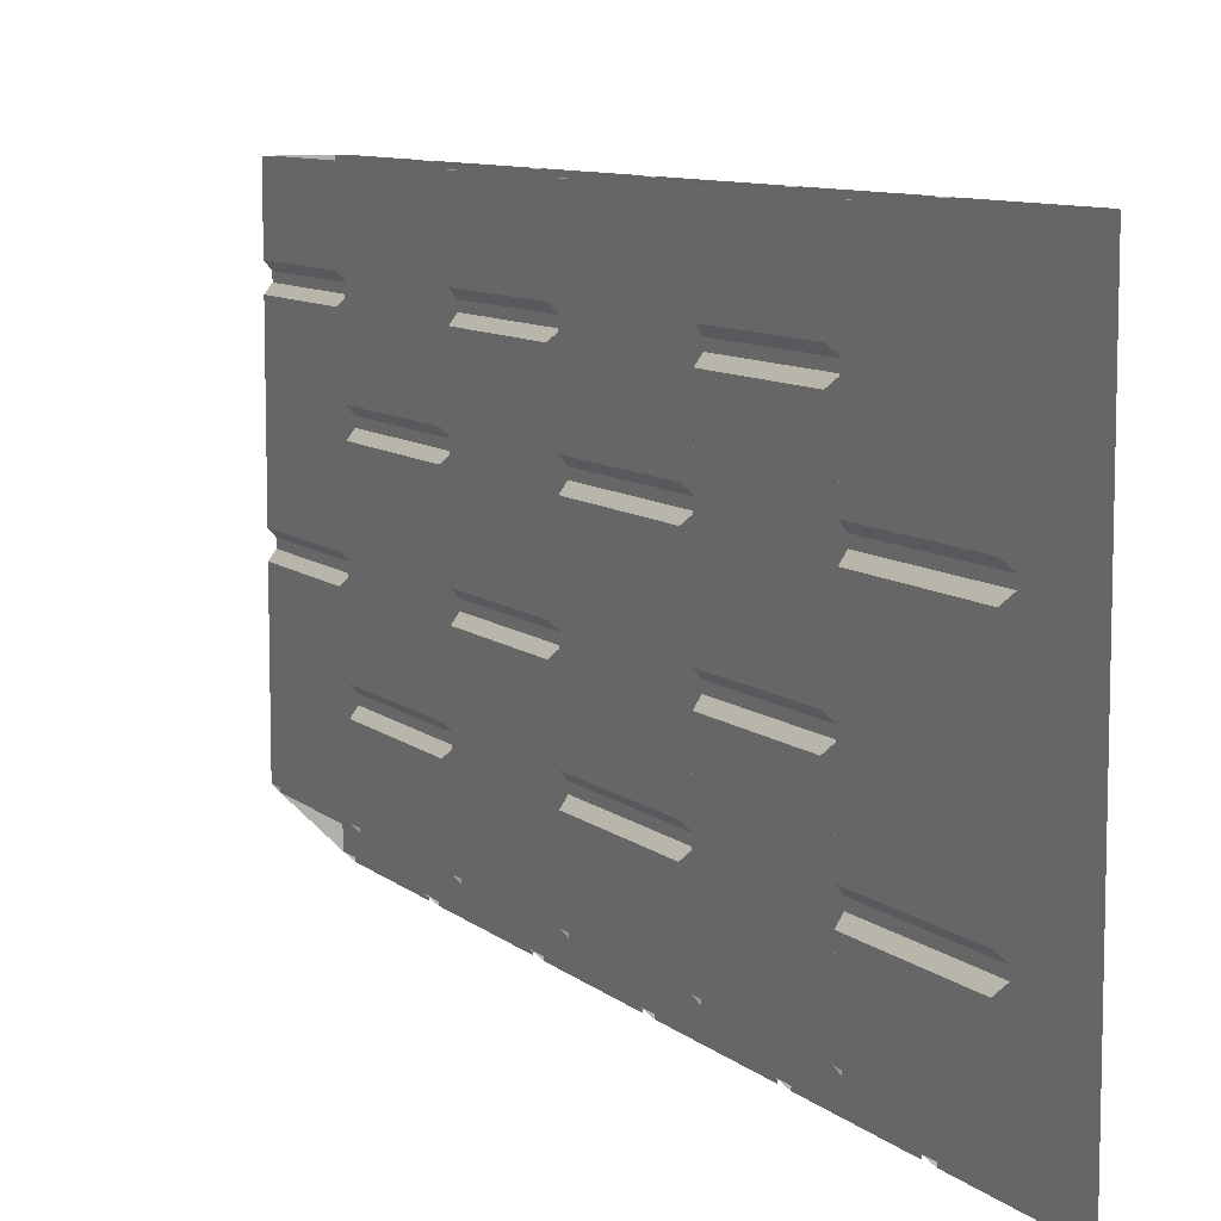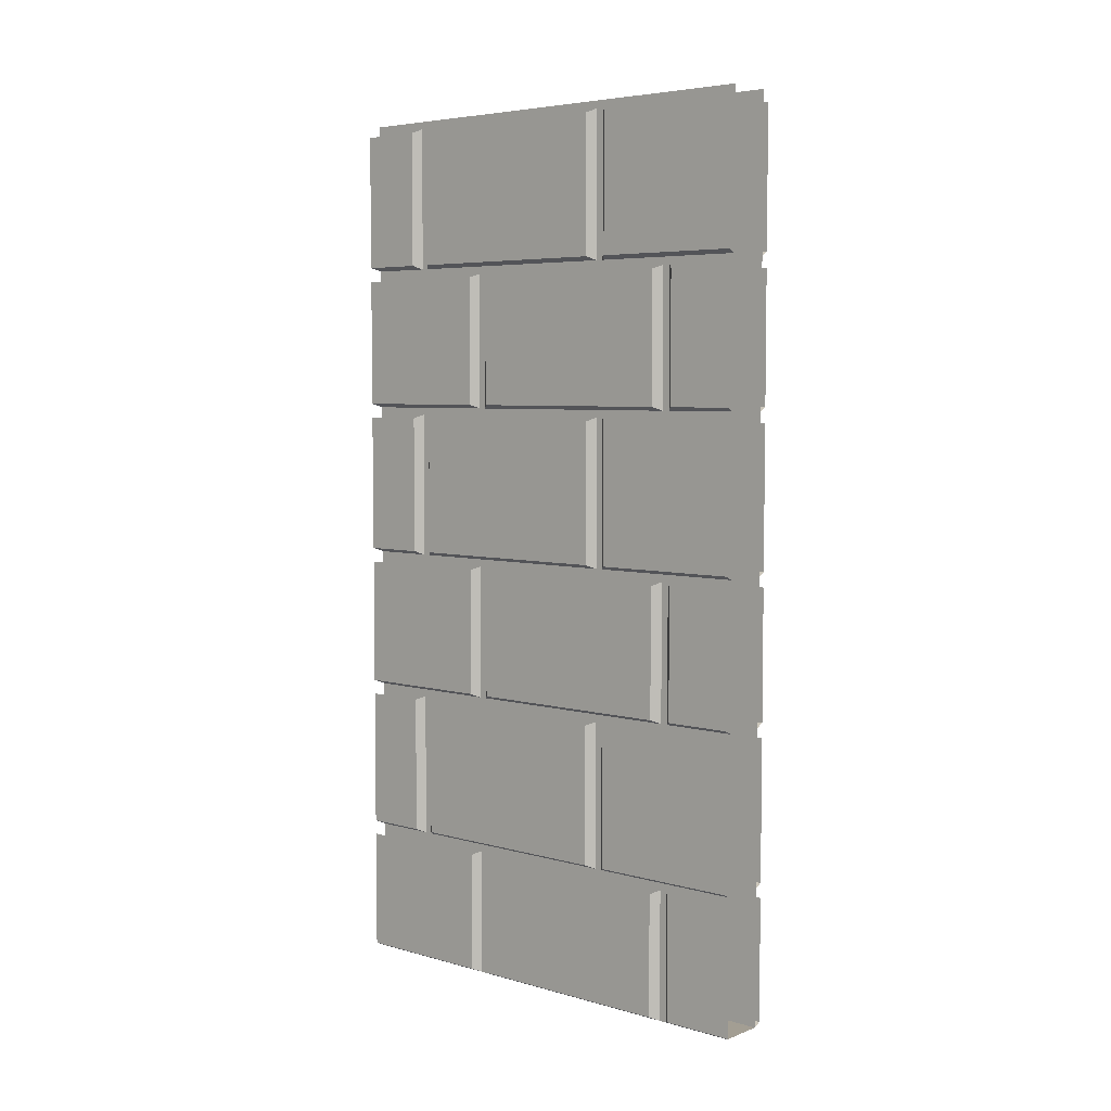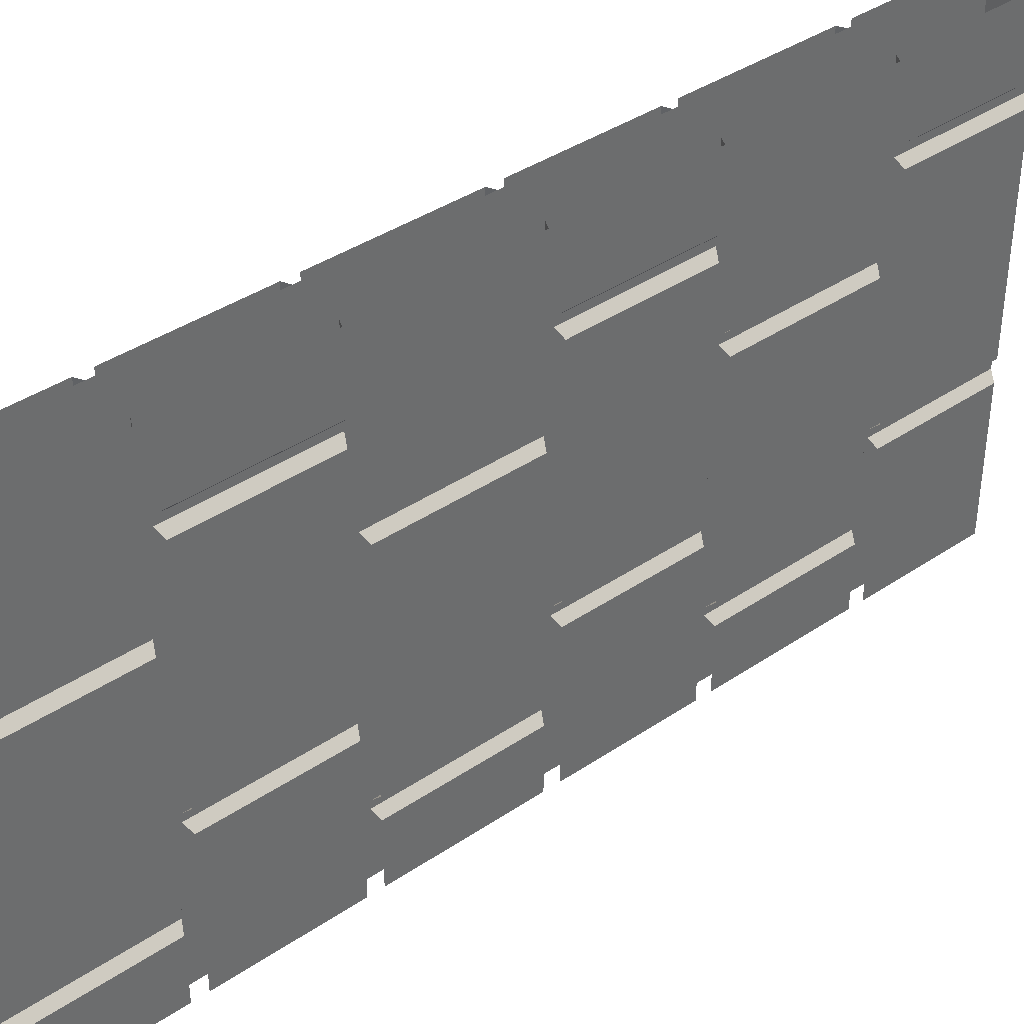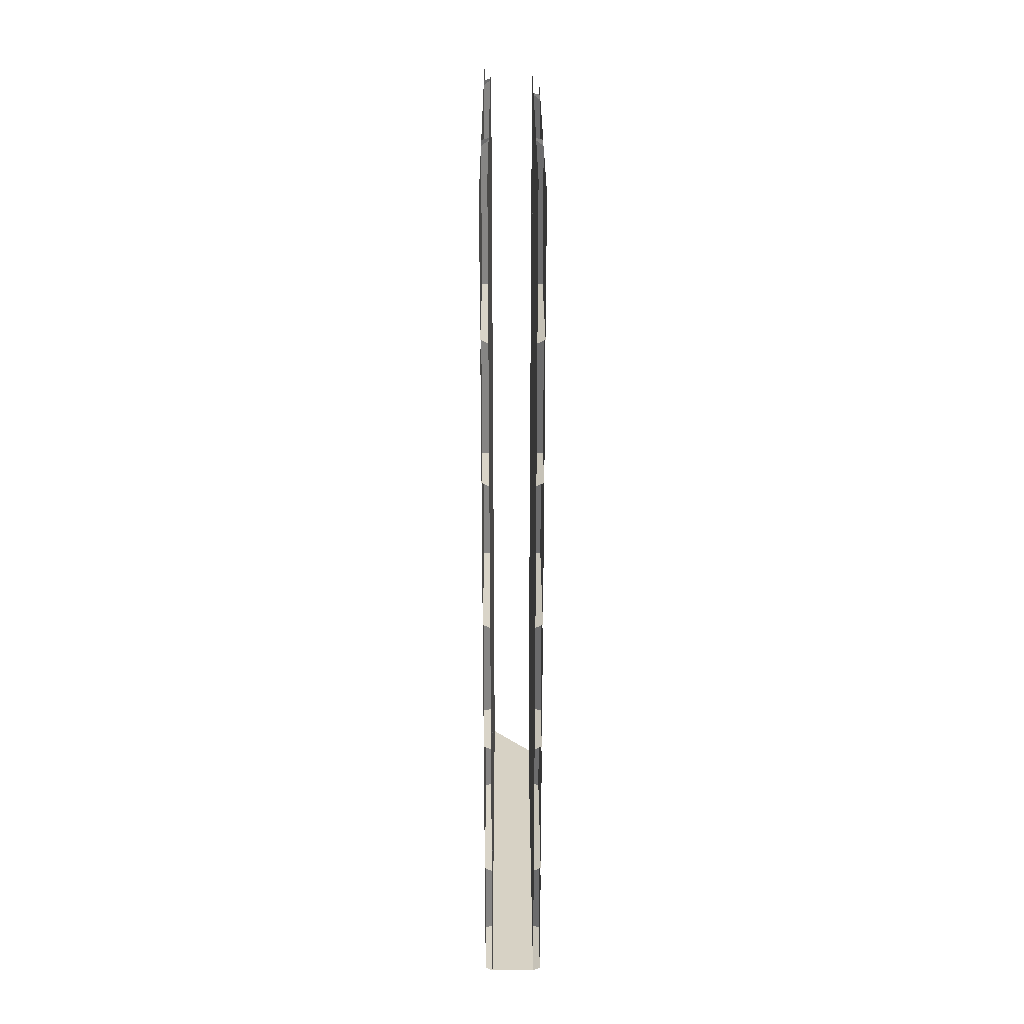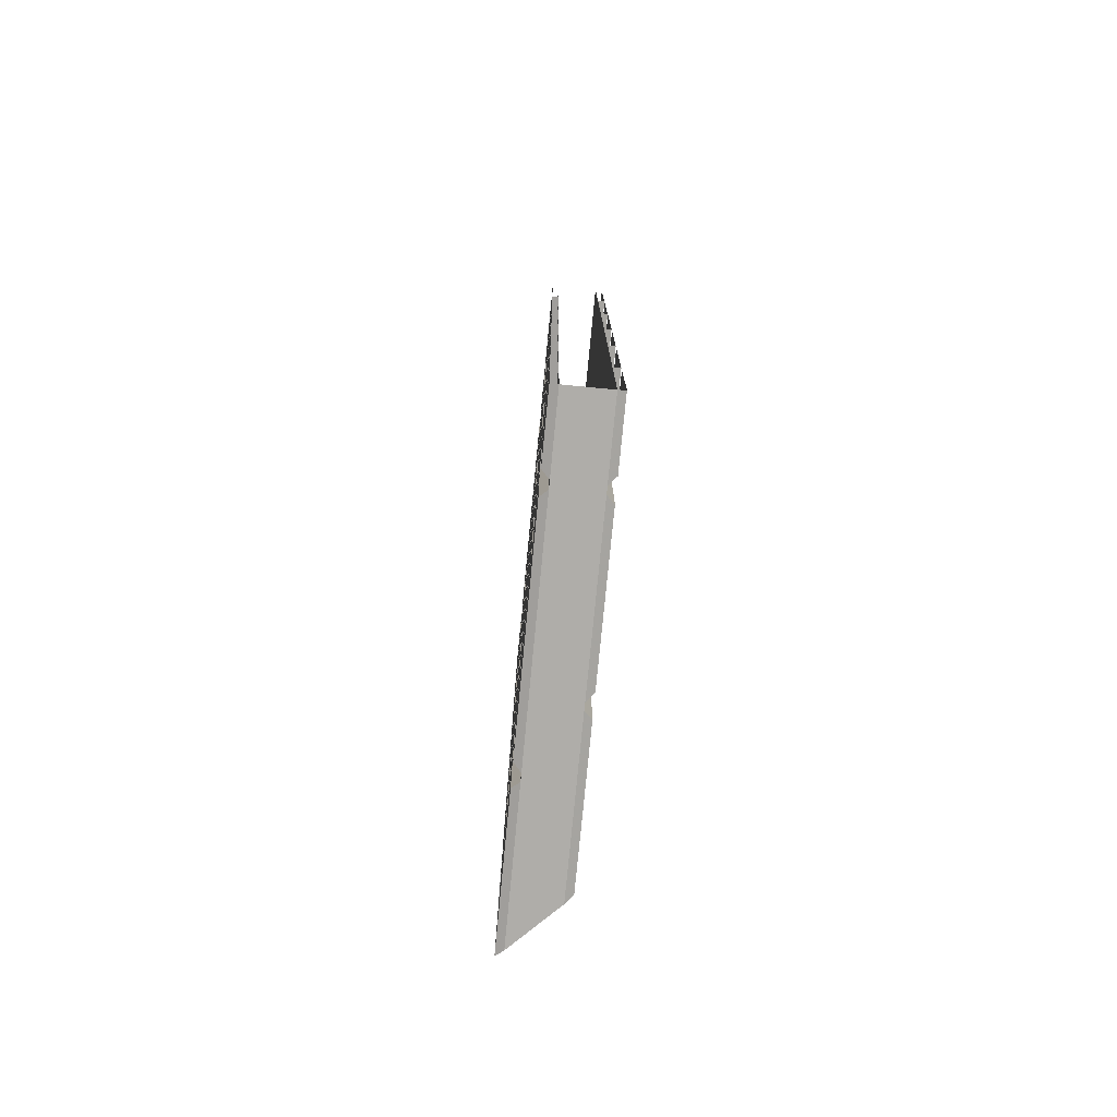
<metadata>
{"format":"obj","ext":"obj","renderer":"f3d","projection":"perspective","resolution":1024,"background":"white","views":[{"elev":9.0,"azim":153.4,"up":"+Z"},{"elev":5.2,"azim":-49.0,"up":"+Y"},{"elev":39.3,"azim":-130.1,"up":"+Z"},{"elev":27.2,"azim":-0.2,"up":"+Y"},{"elev":-77.2,"azim":-5.5,"up":"+Y"}]}
</metadata>
<code>
v -0.3828 -1.875 0.5
v -0.3828 -1.875 -0.3828
v -0.3828 -1.617 -0.3828
v -0.3828 -1.617 0.5
v -0.3828 -0.6406 -0.3828
v -0.3828 -0.6406 0.5
v -0.3828 0 -0.3828
v -0.3828 0 0.5
v -0.4766 -1.875 -0.4766
v -0.4766 -1.875 0.5
v -0.4766 -1.617 0.5
v -0.4766 -1.617 -0.4766
v -0.4766 -0.6406 0.5
v -0.4766 -0.6406 -0.4766
v -0.4766 0 0.5
v -0.4766 0 -0.4766
v -0.4922 -1.281 0.1406
v -0.4922 -1.281 -0.3125
v -0.4922 -1.578 -0.3125
v -0.4922 -1.578 0.1406
v -0.4766 -1.586 0.1562
v -0.4766 -1.273 0.1562
v -0.4766 -1.586 -0.3281
v -0.4766 -1.273 -0.3281
v -0.4922 -1.281 -0.3594
v -0.4922 -1.281 -0.4922
v -0.4922 -1.578 -0.4922
v -0.4922 -1.578 -0.3594
v -0.4766 -1.586 -0.3438
v -0.4766 -1.273 -0.3438
v -0.4766 -1.586 -0.4766
v -0.4922 -1.867 -0.4922
v -0.4922 -1.867 -0.1875
v -0.4922 -1.609 -0.1875
v -0.4922 -1.609 -0.4922
v -0.4766 -1.875 -0.1719
v -0.4766 -1.602 -0.1719
v -0.4922 -1.867 -0.1406
v -0.4922 -1.867 0.3125
v -0.4922 -1.609 0.3125
v -0.4922 -1.609 -0.1406
v -0.4766 -1.602 -0.1562
v -0.4766 -1.875 -0.1562
v -0.4766 -1.875 0.3281
v -0.4766 -1.602 0.3281
v -0.4922 -1.25 -0.1406
v -0.4922 -1.25 0.3125
v -0.4922 -0.9766 0.3125
v -0.4922 -0.9766 -0.1406
v -0.4766 -0.9688 -0.1562
v -0.4766 -1.258 -0.1562
v -0.4766 -1.258 0.3281
v -0.4766 -0.9688 0.3281
v -0.4922 -0.6484 0.1406
v -0.4922 -0.6484 -0.3125
v -0.4922 -0.9453 -0.3125
v -0.4922 -0.9453 0.1406
v -0.4766 -0.9531 0.1562
v -0.4766 -0.6406 0.1562
v -0.4766 -0.9531 -0.3281
v -0.4766 -0.6406 -0.3281
v -0.4922 -0.6484 -0.3594
v -0.4922 -0.6484 -0.4922
v -0.4922 -0.9453 -0.4922
v -0.4922 -0.9453 -0.3594
v -0.4766 -0.9531 -0.3438
v -0.4766 -0.6406 -0.3438
v -0.4766 -0.9531 -0.4766
v -0.4922 -0.6172 -0.1406
v -0.4922 -0.6172 0.3125
v -0.4922 -0.3438 0.3125
v -0.4922 -0.3438 -0.1406
v -0.4766 -0.3359 -0.1562
v -0.4766 -0.625 -0.1562
v -0.4766 -0.625 0.3281
v -0.4766 -0.3359 0.3281
v -0.4922 -0.02344 0.1406
v -0.4922 -0.02344 -0.3125
v -0.4922 -0.3125 -0.3125
v -0.4922 -0.3125 0.1406
v -0.4766 -0.3203 0.1562
v -0.4766 -0.01562 0.1562
v -0.4766 -0.3203 -0.3281
v -0.4766 -0.01562 -0.3281
v -0.4922 -0.02344 -0.3594
v -0.4922 -0.02344 -0.4922
v -0.4922 -0.3125 -0.4922
v -0.4922 -0.3125 -0.3594
v -0.4766 -0.3203 -0.3438
v -0.4766 -0.01562 -0.3438
v -0.4766 -0.3203 -0.4766
v -0.3672 -1.578 0.1406
v -0.3672 -1.578 -0.1797
v -0.3672 -1.281 -0.1797
v -0.3672 -1.281 0.1406
v -0.3828 -1.273 0.1562
v -0.3828 -1.586 0.1562
v -0.3828 -1.586 -0.1953
v -0.3828 -1.273 -0.1953
v -0.3672 -1.578 -0.2266
v -0.3672 -1.578 -0.3672
v -0.3672 -1.281 -0.3672
v -0.3672 -1.281 -0.2266
v -0.3828 -1.273 -0.2109
v -0.3828 -1.586 -0.2109
v -0.3828 -1.586 -0.3828
v -0.3672 -1.609 -0.3672
v -0.3672 -1.609 -0.05469
v -0.3672 -1.867 -0.05469
v -0.3672 -1.867 -0.3672
v -0.3828 -1.875 -0.03906
v -0.3828 -1.602 -0.03906
v -0.3672 -1.609 -0.007812
v -0.3672 -1.609 0.3125
v -0.3672 -1.867 0.3125
v -0.3672 -1.867 -0.007812
v -0.3828 -1.875 -0.02344
v -0.3828 -1.602 -0.02344
v -0.3828 -1.602 0.3281
v -0.3828 -1.875 0.3281
v -0.3672 -0.9766 -0.007812
v -0.3672 -0.9766 0.3125
v -0.3672 -1.25 0.3125
v -0.3672 -1.25 -0.007812
v -0.3828 -1.258 -0.02344
v -0.3828 -0.9688 -0.02344
v -0.3828 -0.9688 0.3281
v -0.3828 -1.258 0.3281
v -0.3672 -0.9453 0.1406
v -0.3672 -0.9453 -0.1797
v -0.3672 -0.6484 -0.1797
v -0.3672 -0.6484 0.1406
v -0.3828 -0.6406 0.1562
v -0.3828 -0.9531 0.1562
v -0.3828 -0.9531 -0.1953
v -0.3828 -0.6406 -0.1953
v -0.3672 -0.9453 -0.2266
v -0.3672 -0.9453 -0.3672
v -0.3672 -0.6484 -0.3672
v -0.3672 -0.6484 -0.2266
v -0.3828 -0.6406 -0.2109
v -0.3828 -0.9531 -0.2109
v -0.3828 -0.9531 -0.3828
v -0.3672 -0.3438 -0.007812
v -0.3672 -0.3438 0.3125
v -0.3672 -0.6172 0.3125
v -0.3672 -0.6172 -0.007812
v -0.3828 -0.625 -0.02344
v -0.3828 -0.3359 -0.02344
v -0.3828 -0.3359 0.3281
v -0.3828 -0.625 0.3281
v -0.3672 -0.3125 0.1406
v -0.3672 -0.3125 -0.1797
v -0.3672 -0.02344 -0.1797
v -0.3672 -0.02344 0.1406
v -0.3828 -0.01562 0.1562
v -0.3828 -0.3203 0.1562
v -0.3828 -0.3203 -0.1953
v -0.3828 -0.01562 -0.1953
v -0.3672 -0.3125 -0.2266
v -0.3672 -0.3125 -0.3672
v -0.3672 -0.02344 -0.3672
v -0.3672 -0.02344 -0.2266
v -0.3828 -0.01562 -0.2109
v -0.3828 -0.3203 -0.2109
v -0.3828 -0.3203 -0.3828
v -0.4922 -1.281 0.5
v -0.4922 -1.281 0.1875
v -0.4922 -1.578 0.1875
v -0.4922 -1.578 0.5
v -0.4766 -1.586 0.1719
v -0.4766 -1.586 0.5
v -0.4766 -1.273 0.1719
v -0.4922 -1.867 0.3594
v -0.4922 -1.867 0.5
v -0.4922 -1.609 0.5
v -0.4922 -1.609 0.3594
v -0.4766 -1.602 0.3438
v -0.4766 -1.875 0.3438
v -0.4922 -1.25 0.3594
v -0.4922 -1.25 0.5
v -0.4922 -0.9766 0.5
v -0.4922 -0.9766 0.3594
v -0.4766 -0.9688 0.3438
v -0.4766 -1.258 0.3438
v -0.4766 -1.258 0.5
v -0.4922 -1.25 -0.4922
v -0.4922 -1.25 -0.1875
v -0.4922 -0.9766 -0.1875
v -0.4922 -0.9766 -0.4922
v -0.4766 -1.258 -0.1719
v -0.4766 -0.9688 -0.1719
v -0.4766 -1.258 -0.4766
v -0.4922 -0.6484 0.5
v -0.4922 -0.6484 0.1875
v -0.4922 -0.9453 0.1875
v -0.4922 -0.9453 0.5
v -0.4766 -0.9531 0.1719
v -0.4766 -0.9531 0.5
v -0.4766 -0.6406 0.1719
v -0.4922 -0.6172 0.3594
v -0.4922 -0.6172 0.5
v -0.4922 -0.3438 0.5
v -0.4922 -0.3438 0.3594
v -0.4766 -0.3359 0.3438
v -0.4766 -0.625 0.3438
v -0.4766 -0.625 0.5
v -0.4922 -0.6172 -0.4922
v -0.4922 -0.6172 -0.1875
v -0.4922 -0.3438 -0.1875
v -0.4922 -0.3438 -0.4922
v -0.4766 -0.625 -0.1719
v -0.4766 -0.3359 -0.1719
v -0.4766 -0.625 -0.4766
v -0.4922 -0.02344 0.5
v -0.4922 -0.02344 0.1875
v -0.4922 -0.3125 0.1875
v -0.4922 -0.3125 0.5
v -0.4766 -0.3203 0.1719
v -0.4766 -0.3203 0.5
v -0.4766 -0.01562 0.1719
v -0.3672 -1.578 0.5
v -0.3672 -1.578 0.1875
v -0.3672 -1.281 0.1875
v -0.3672 -1.281 0.5
v -0.3828 -1.586 0.5
v -0.3828 -1.586 0.1719
v -0.3828 -1.273 0.1719
v -0.3672 -1.609 0.3594
v -0.3672 -1.609 0.5
v -0.3672 -1.867 0.5
v -0.3672 -1.867 0.3594
v -0.3828 -1.875 0.3438
v -0.3828 -1.602 0.3438
v -0.3672 -0.9766 0.3594
v -0.3672 -0.9766 0.5
v -0.3672 -1.25 0.5
v -0.3672 -1.25 0.3594
v -0.3828 -1.258 0.3438
v -0.3828 -0.9688 0.3438
v -0.3828 -1.258 0.5
v -0.3672 -0.9766 -0.3672
v -0.3672 -0.9766 -0.05469
v -0.3672 -1.25 -0.05469
v -0.3672 -1.25 -0.3672
v -0.3828 -1.258 -0.3828
v -0.3828 -1.258 -0.03906
v -0.3828 -0.9688 -0.03906
v -0.3672 -0.9453 0.5
v -0.3672 -0.9453 0.1875
v -0.3672 -0.6484 0.1875
v -0.3672 -0.6484 0.5
v -0.3828 -0.9531 0.5
v -0.3828 -0.9531 0.1719
v -0.3828 -0.6406 0.1719
v -0.3672 -0.3438 0.3594
v -0.3672 -0.3438 0.5
v -0.3672 -0.6172 0.5
v -0.3672 -0.6172 0.3594
v -0.3828 -0.625 0.3438
v -0.3828 -0.3359 0.3438
v -0.3828 -0.625 0.5
v -0.3672 -0.3438 -0.3672
v -0.3672 -0.3438 -0.05469
v -0.3672 -0.6172 -0.05469
v -0.3672 -0.6172 -0.3672
v -0.3828 -0.625 -0.3828
v -0.3828 -0.625 -0.03906
v -0.3828 -0.3359 -0.03906
v -0.3672 -0.3125 0.5
v -0.3672 -0.3125 0.1875
v -0.3672 -0.02344 0.1875
v -0.3672 -0.02344 0.5
v -0.3828 -0.3203 0.5
v -0.3828 -0.3203 0.1719
v -0.3828 -0.01562 0.1719
f 1 2 3
f 1 3 4
f 9 10 11
f 9 11 12
f 32 33 34
f 32 34 35
f 36 37 34
f 36 34 33
f 36 33 32
f 36 32 9
f 38 39 40
f 38 40 41
f 38 41 42
f 38 42 43
f 38 43 44
f 38 44 39
f 39 44 40
f 40 44 45
f 107 108 109
f 107 109 110
f 110 109 2
f 2 109 111
f 111 109 112
f 112 109 108
f 113 114 115
f 113 115 116
f 113 116 117
f 113 117 118
f 115 114 119
f 115 119 120
f 115 120 117
f 115 117 116
f 174 175 176
f 174 176 177
f 174 177 178
f 174 178 179
f 174 179 10
f 174 10 175
f 229 230 231
f 229 231 232
f 229 232 233
f 229 233 234
f 233 232 231
f 233 231 1
f 10 9 2
f 10 2 1
f 4 3 5
f 4 5 6
f 12 11 13
f 12 13 14
f 46 47 48
f 46 48 49
f 46 49 50
f 46 50 51
f 46 51 52
f 46 52 47
f 47 52 48
f 48 52 53
f 121 122 123
f 121 123 124
f 121 124 125
f 121 125 126
f 123 122 127
f 123 127 128
f 123 128 125
f 123 125 124
f 180 181 182
f 180 182 183
f 180 183 184
f 180 184 185
f 180 185 186
f 180 186 181
f 187 188 189
f 187 189 190
f 191 192 189
f 191 189 188
f 191 188 187
f 191 187 193
f 235 236 237
f 235 237 238
f 235 238 239
f 235 239 240
f 239 238 237
f 239 237 241
f 242 243 244
f 242 244 245
f 245 244 246
f 246 244 247
f 247 244 248
f 248 244 243
f 6 5 7
f 6 7 8
f 14 13 15
f 14 15 16
f 54 55 56
f 54 56 57
f 54 57 58
f 54 58 59
f 60 58 57
f 60 57 56
f 60 56 61
f 61 56 55
f 62 63 64
f 62 64 65
f 62 65 66
f 62 66 67
f 68 66 65
f 68 65 64
f 69 70 71
f 69 71 72
f 69 72 73
f 69 73 74
f 69 74 75
f 69 75 70
f 70 75 71
f 71 75 76
f 129 130 131
f 129 131 132
f 129 132 133
f 129 133 134
f 129 134 130
f 130 134 135
f 130 135 131
f 131 135 136
f 137 138 139
f 137 139 140
f 137 140 141
f 137 141 142
f 137 142 138
f 138 142 143
f 144 145 146
f 144 146 147
f 144 147 148
f 144 148 149
f 146 145 150
f 146 150 151
f 146 151 148
f 146 148 147
f 194 195 196
f 194 196 197
f 197 196 198
f 197 198 199
f 200 198 196
f 200 196 195
f 201 202 203
f 201 203 204
f 201 204 205
f 201 205 206
f 201 206 207
f 201 207 202
f 208 209 210
f 208 210 211
f 212 213 210
f 212 210 209
f 212 209 208
f 212 208 214
f 249 250 251
f 249 251 252
f 250 249 253
f 250 253 254
f 250 254 251
f 251 254 255
f 256 257 258
f 256 258 259
f 256 259 260
f 256 260 261
f 260 259 258
f 260 258 262
f 263 264 265
f 263 265 266
f 266 265 267
f 267 265 268
f 268 265 269
f 269 265 264
f 17 18 19
f 17 19 20
f 17 20 21
f 17 21 22
f 23 21 20
f 23 20 19
f 23 19 24
f 24 19 18
f 25 26 27
f 25 27 28
f 25 28 29
f 25 29 30
f 31 29 28
f 31 28 27
f 92 93 94
f 92 94 95
f 92 95 96
f 92 96 97
f 92 97 93
f 93 97 98
f 93 98 94
f 94 98 99
f 100 101 102
f 100 102 103
f 100 103 104
f 100 104 105
f 100 105 101
f 101 105 106
f 167 168 169
f 167 169 170
f 170 169 171
f 170 171 172
f 173 171 169
f 173 169 168
f 222 223 224
f 222 224 225
f 223 222 226
f 223 226 227
f 223 227 224
f 224 227 228
f 77 78 79
f 77 79 80
f 77 80 81
f 77 81 82
f 83 81 80
f 83 80 79
f 83 79 84
f 84 79 78
f 85 86 87
f 85 87 88
f 85 88 89
f 85 89 90
f 91 89 88
f 91 88 87
f 152 153 154
f 152 154 155
f 152 155 156
f 152 156 157
f 152 157 153
f 153 157 158
f 153 158 154
f 154 158 159
f 160 161 162
f 160 162 163
f 160 163 164
f 160 164 165
f 160 165 161
f 161 165 166
f 215 216 217
f 215 217 218
f 218 217 219
f 218 219 220
f 221 219 217
f 221 217 216
f 270 271 272
f 270 272 273
f 271 270 274
f 271 274 275
f 271 275 272
f 272 275 276

</code>
